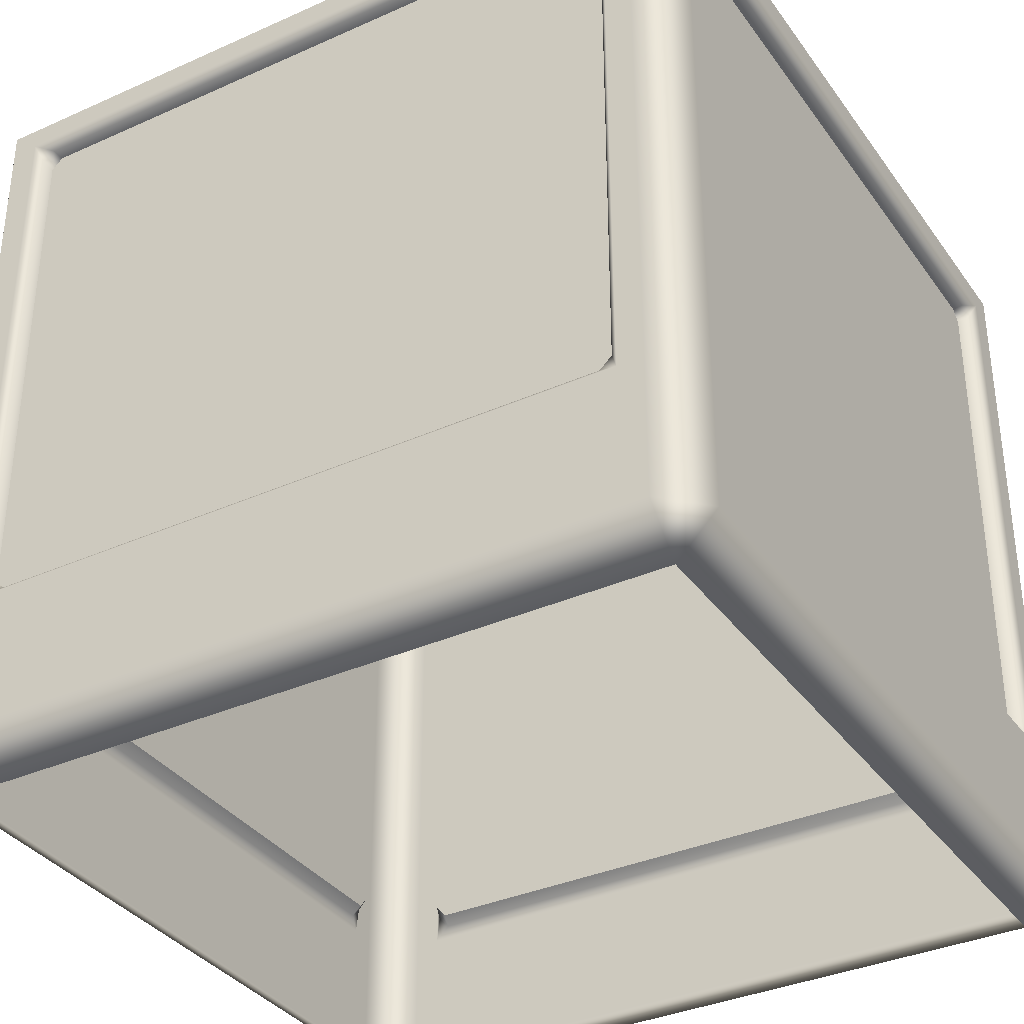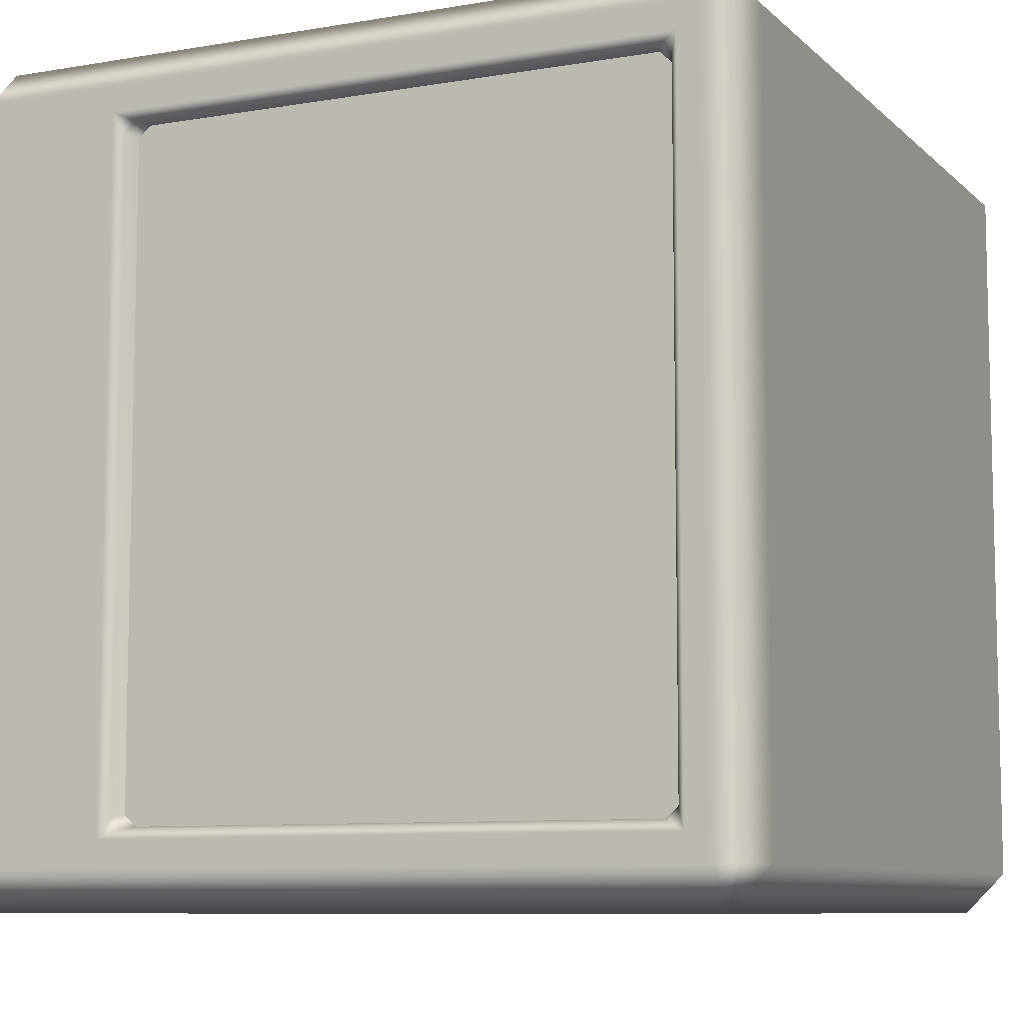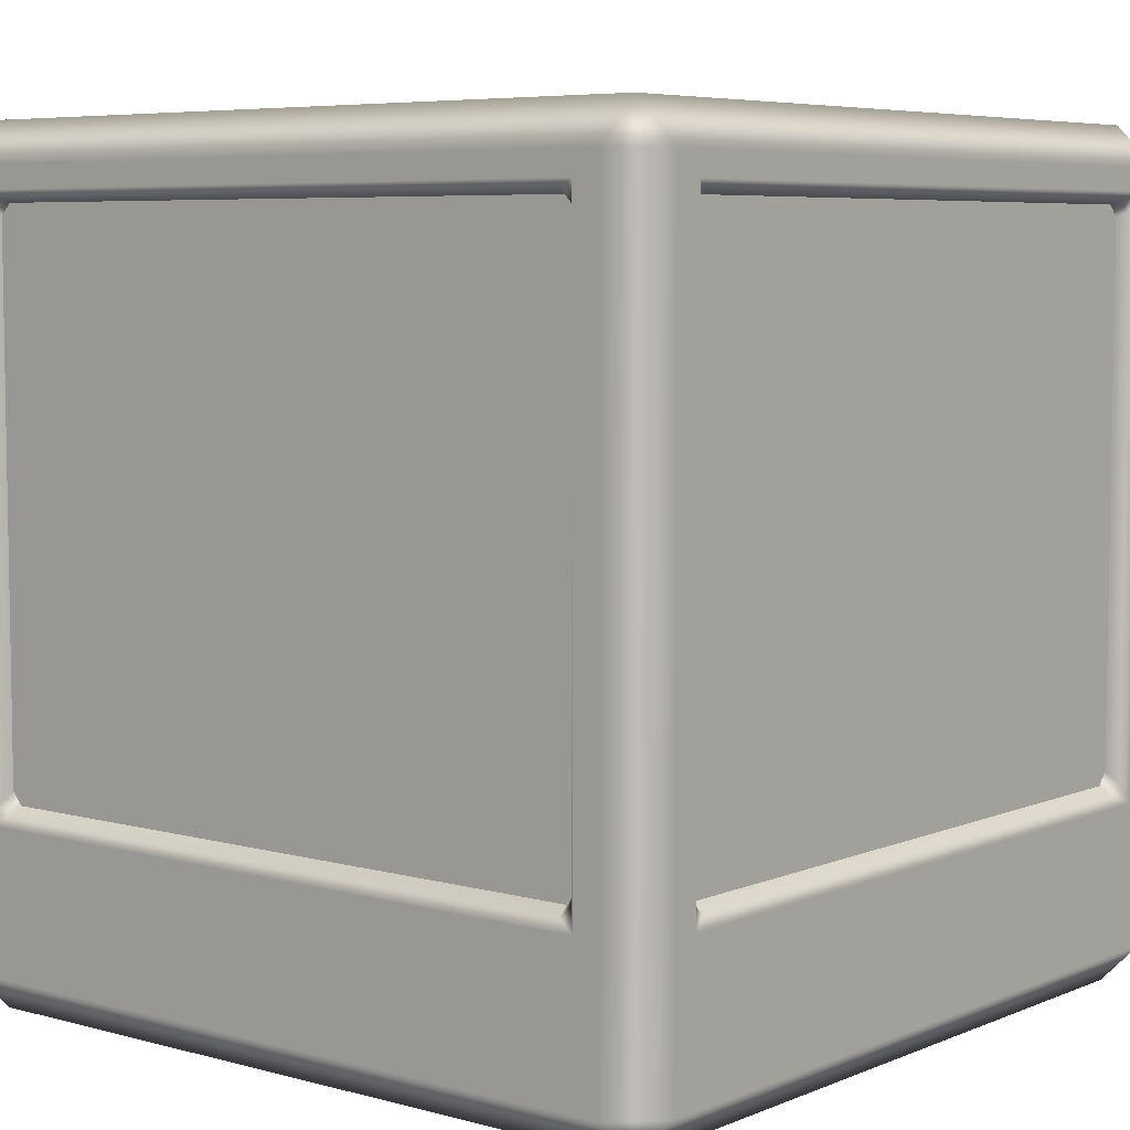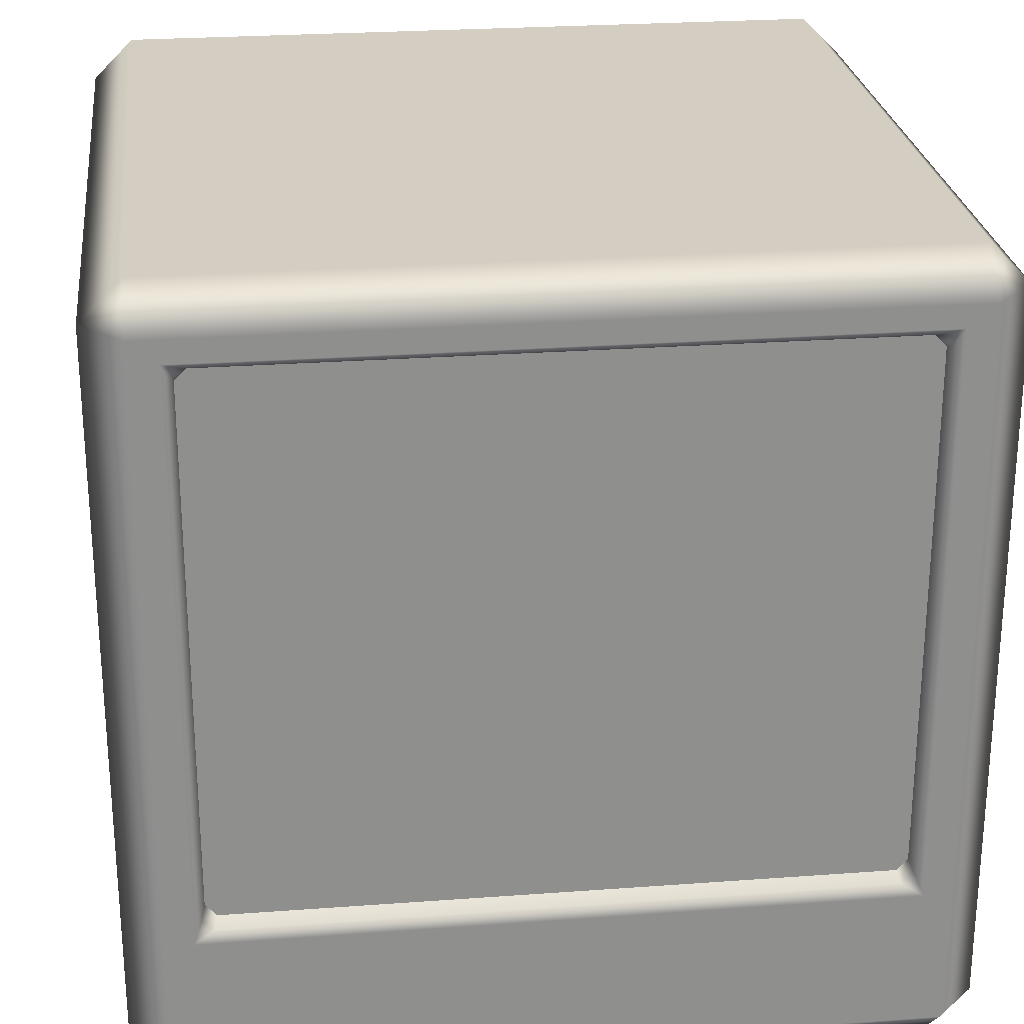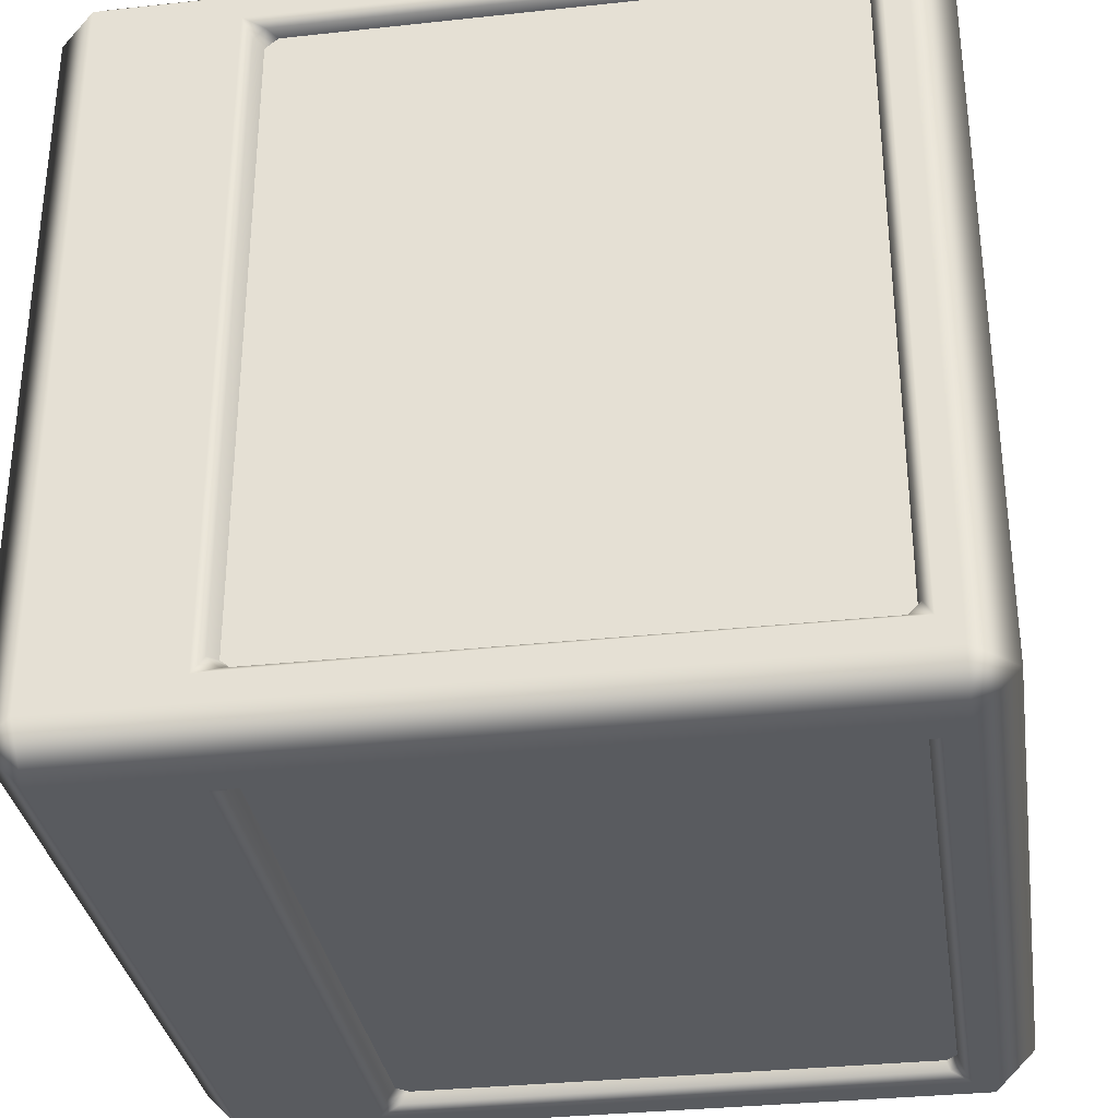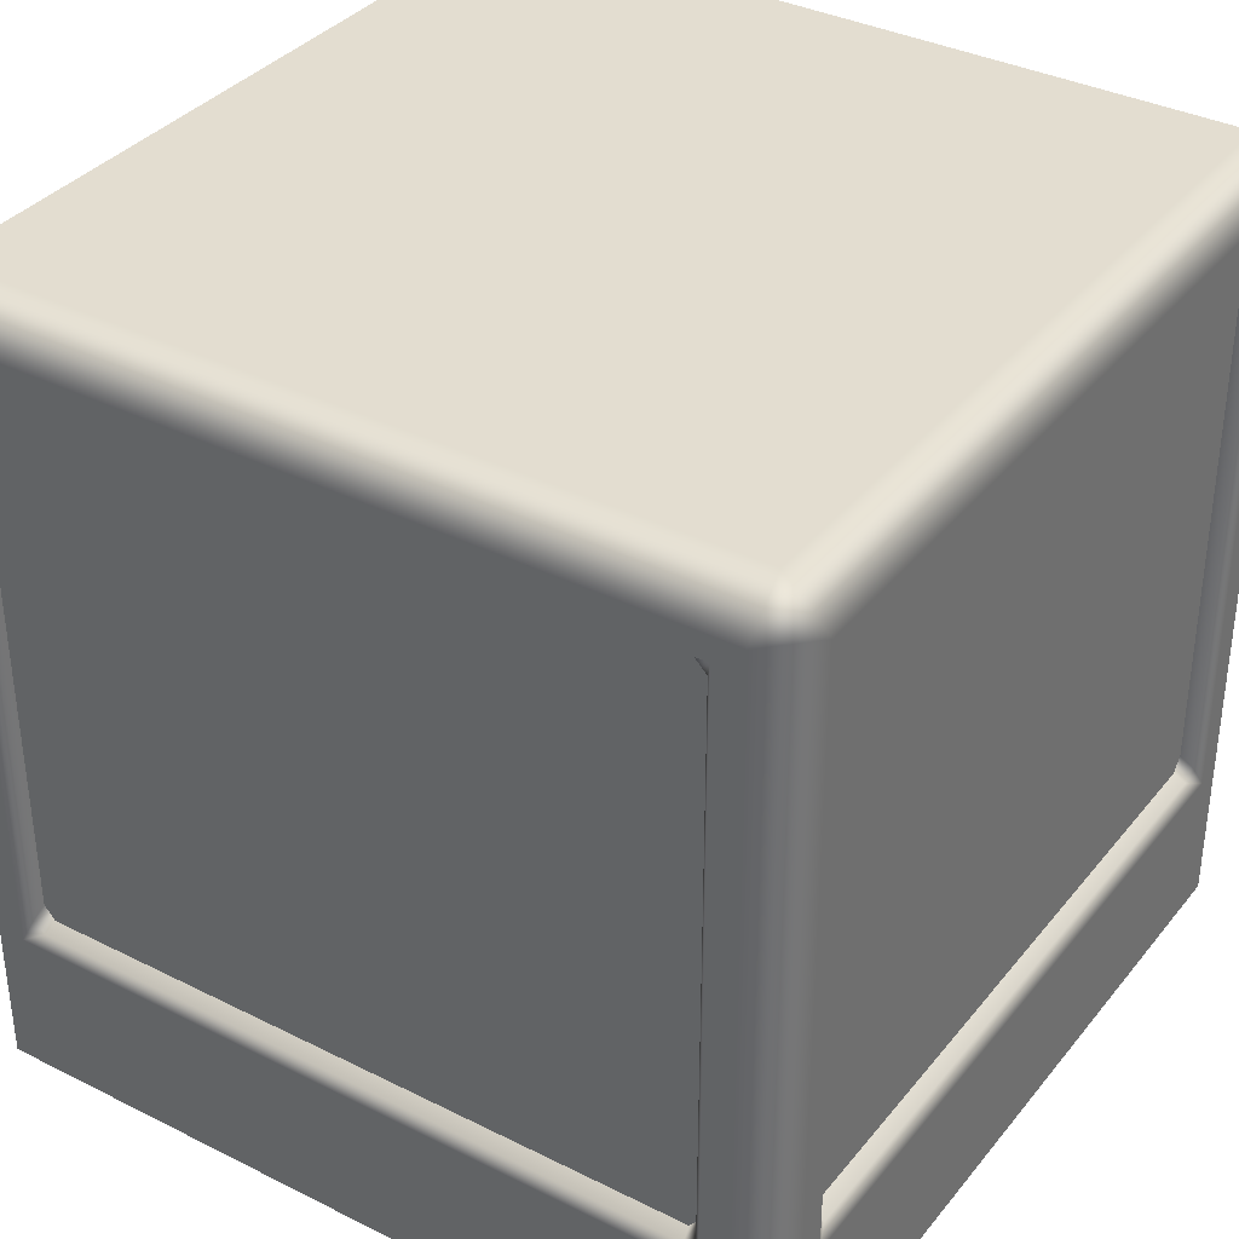
<metadata>
{"format":"obj","ext":"obj","renderer":"f3d","projection":"perspective","resolution":1024,"background":"white","views":[{"elev":-35.4,"azim":120.7,"up":"+Y"},{"elev":-8.5,"azim":115.0,"up":"+Z"},{"elev":6.1,"azim":129.3,"up":"+Y"},{"elev":25.4,"azim":83.2,"up":"+Y"},{"elev":-32.6,"azim":98.6,"up":"+Z"},{"elev":35.8,"azim":33.4,"up":"+Y"}]}
</metadata>
<code>
g ENV_S04_MiniBuilding_A
v -14.91 1.907e-06 14.91
v -14.91 1.907e-06 -14.91
v -16.56 1.656 -14.91
v -16.56 1.656 14.91
v 16.56 1.656 14.91
v 16.56 1.656 -14.91
v 14.91 1.907e-06 -14.91
v 14.91 1.907e-06 14.91
v 14.91 33.12 14.91
v 16.56 31.47 -14.91
v 16.56 31.47 14.91
v 14.91 33.12 -14.91
v 14.91 31.47 -16.56
v -14.91 33.12 14.91
v 14.91 31.47 16.56
v 16.56 31.47 14.91
v -14.91 31.47 -16.56
v -14.91 33.12 -14.91
v -16.56 31.47 14.91
v -16.56 31.47 -14.91
v -14.91 31.47 16.56
v -16.56 31.47 14.91
v 13.78 30.57 -16.56
v -13.8 30.59 -16.56
v 13.83 7.363 -16.56
v -14.91 1.656 -16.56
v -16.56 31.47 -14.91
v -16.56 1.656 -14.91
v -13.84 7.354 -16.56
v -14.91 1.907e-06 -14.91
v 14.91 1.656 -16.56
v 14.91 1.907e-06 -14.91
v 16.56 1.656 -14.91
v 16.56 31.47 -14.91
v -13.78 30.57 16.56
v -13.83 7.363 16.56
v 13.8 30.59 16.56
v 14.91 1.656 16.56
v 13.84 7.354 16.56
v -14.91 1.656 16.56
v -16.56 1.656 14.91
v 16.56 1.656 14.91
v 16.56 7.361 13.85
v 16.56 30.57 13.81
v 16.56 7.353 -13.86
v 16.56 31.47 -14.91
v 16.56 1.656 -14.91
v 16.56 30.58 -13.82
v -16.56 30.58 13.82
v -16.56 7.353 13.86
v -16.56 30.57 -13.81
v -16.56 1.656 -14.91
v -16.56 31.47 -14.91
v -16.56 7.361 -13.85
v -14.91 1.907e-06 14.91
v -16.56 1.656 14.91
v -14.91 1.656 16.56
v 14.91 1.907e-06 14.91
v 14.91 1.656 16.56
v 16.56 1.656 14.91
v -13.39 8.588 15.76
v 12.95 8.068 15.76
v -12.95 8.068 15.76
v 13.39 8.588 15.76
v 13.39 29.63 15.76
v -13.39 29.63 15.76
v 12.94 30.1 15.76
v -12.94 30.1 15.76
v -13.39 29.63 -15.76
v 12.94 30.1 -15.76
v -12.94 30.1 -15.76
v 13.39 29.63 -15.76
v 13.39 8.588 -15.76
v -13.39 8.588 -15.76
v 12.95 8.068 -15.76
v -12.95 8.068 -15.76
v 15.76 8.582 -13.39
v 15.76 8.068 -12.95
v 15.76 8.068 12.95
v 15.76 8.582 13.39
v 15.76 29.64 -13.39
v 15.76 29.64 13.39
v 15.76 30.1 12.94
v 15.76 30.1 -12.94
v -15.76 8.582 -13.39
v -15.76 8.068 12.95
v -15.76 8.068 -12.95
v -15.76 8.582 13.39
v -15.76 29.64 13.39
v -15.76 29.64 -13.39
v -15.76 30.1 12.94
v -15.76 30.1 -12.94
v 13.8 30.59 16.56
v 13.49 29.79 16.16
v 13.03 30.24 16.16
v 12.94 30.1 15.76
v 13.39 29.63 15.76
v -12.94 30.1 15.76
v 13.5 8.208 16.21
v 13.39 8.588 15.76
v 13.03 7.746 16.21
v 12.95 8.068 15.76
v -13.03 7.74 16.22
v -12.95 8.068 15.76
v -13.5 8.202 16.22
v -13.39 8.588 15.76
v -13.03 30.24 16.16
v -13.49 29.79 16.16
v -13.39 29.63 15.76
v -13.78 30.57 16.56
v 13.78 30.57 -16.56
v 13.03 30.24 -16.16
v 13.49 29.79 -16.16
v 13.39 29.63 -15.76
v 12.94 30.1 -15.76
v 13.39 8.588 -15.76
v 13.5 8.202 -16.22
v 12.95 8.068 -15.76
v 13.03 7.74 -16.22
v -12.95 8.068 -15.76
v -13.03 7.746 -16.21
v -13.39 8.588 -15.76
v -13.5 8.208 -16.21
v -13.39 29.63 -15.76
v -13.03 30.24 -16.16
v -13.49 29.79 -16.16
v -13.8 30.59 -16.56
v -12.94 30.1 -15.76
v 16.56 30.58 -13.82
v 16.16 29.79 -13.51
v 16.16 30.24 -13.04
v 15.76 30.1 -12.94
v 15.76 29.64 -13.39
v 15.76 30.1 12.94
v 16.21 8.202 -13.52
v 15.76 8.582 -13.39
v 16.21 7.743 -13.05
v 15.76 8.068 -12.95
v 16.22 7.738 13.05
v 15.76 8.068 12.95
v 16.22 8.196 13.52
v 15.76 8.582 13.39
v 16.16 30.24 13.04
v 16.16 29.79 13.51
v 15.76 29.64 13.39
v 16.56 30.57 13.81
v -16.56 30.58 13.82
v -16.16 29.79 13.51
v -16.16 30.24 13.04
v -15.76 30.1 12.94
v -15.76 29.64 13.39
v -15.76 30.1 -12.94
v -16.21 8.202 13.52
v -15.76 8.582 13.39
v -16.21 7.743 13.05
v -15.76 8.068 12.95
v -16.22 7.738 -13.05
v -15.76 8.068 -12.95
v -16.22 8.196 -13.52
v -15.76 8.582 -13.39
v -16.16 30.24 -13.04
v -16.16 29.79 -13.51
v -15.76 29.64 -13.39
v -16.56 30.57 -13.81
v 13.5 8.208 16.21
v 13.49 29.79 16.16
v 13.8 30.59 16.56
v 13.84 7.354 16.56
v 13.03 7.746 16.21
v -13.03 7.74 16.22
v -13.83 7.363 16.56
v -13.5 8.202 16.22
v -13.49 29.79 16.16
v -13.78 30.57 16.56
v 13.03 30.24 16.16
v -13.03 30.24 16.16
v -13.78 30.57 16.56
v 13.8 30.59 16.56
v 13.78 30.57 -16.56
v -13.8 30.59 -16.56
v -13.03 30.24 -16.16
v 13.03 30.24 -16.16
v 13.49 29.79 -16.16
v 13.83 7.363 -16.56
v 13.78 30.57 -16.56
v 13.5 8.202 -16.22
v 13.03 7.74 -16.22
v -13.84 7.354 -16.56
v -13.03 7.746 -16.21
v -13.5 8.208 -16.21
v -13.8 30.59 -16.56
v -13.49 29.79 -16.16
v 16.21 8.202 -13.52
v 16.16 29.79 -13.51
v 16.56 30.58 -13.82
v 16.56 7.353 -13.86
v 16.21 7.743 -13.05
v 16.22 7.738 13.05
v 16.56 7.361 13.85
v 16.22 8.196 13.52
v 16.16 29.79 13.51
v 16.56 30.57 13.81
v 16.16 30.24 -13.04
v 16.16 30.24 13.04
v 16.56 30.57 13.81
v 16.56 30.58 -13.82
v -16.21 8.202 13.52
v -16.16 29.79 13.51
v -16.56 30.58 13.82
v -16.56 7.353 13.86
v -16.21 7.743 13.05
v -16.22 7.738 -13.05
v -16.56 7.361 -13.85
v -16.22 8.196 -13.52
v -16.16 29.79 -13.51
v -16.56 30.57 -13.81
v -16.16 30.24 13.04
v -16.16 30.24 -13.04
v -16.56 30.57 -13.81
v -16.56 30.58 13.82
g ENV_S04_MiniBuilding_A_0
f 3 2 1
f 4 3 1
f 7 6 5
f 8 7 5
f 11 10 9
f 10 12 9
f 12 10 13
f 9 12 14
f 15 9 14
f 15 16 9
f 12 13 17
f 12 18 14
f 18 12 17
f 14 18 19
f 18 20 19
f 18 17 20
f 21 15 14
f 21 14 22
f 13 23 17
f 23 24 17
f 25 23 13
f 17 24 26
f 17 26 27
f 26 28 27
f 24 29 26
f 26 30 28
f 29 25 31
f 26 29 31
f 26 31 30
f 31 25 13
f 31 32 30
f 31 33 32
f 33 31 13
f 34 33 13
f 36 35 21
f 21 35 15
f 35 37 15
f 15 37 38
f 37 39 38
f 16 15 38
f 39 36 40
f 38 39 40
f 40 36 21
f 40 21 41
f 42 16 38
f 21 22 41
f 42 43 16
f 43 44 16
f 45 43 42
f 16 44 46
f 47 45 42
f 44 48 46
f 48 45 47
f 46 48 47
f 22 49 41
f 49 50 41
f 51 49 22
f 41 50 52
f 53 51 22
f 50 54 52
f 54 51 53
f 52 54 53
f 57 56 55
f 55 58 57
f 58 59 57
f 59 58 60
f 63 62 61
f 62 64 61
f 64 65 61
f 65 66 61
f 65 67 66
f 67 68 66
f 71 70 69
f 70 72 69
f 72 73 69
f 73 74 69
f 73 75 74
f 75 76 74
f 79 78 77
f 80 79 77
f 80 77 81
f 82 80 81
f 83 82 81
f 84 83 81
f 87 86 85
f 86 88 85
f 88 89 85
f 89 90 85
f 89 91 90
f 91 92 90
f 95 94 93
f 95 96 94
f 96 97 94
f 98 96 95
f 94 97 99
f 97 100 99
f 99 100 101
f 100 102 101
f 101 102 103
f 102 104 103
f 103 104 105
f 104 106 105
f 107 98 95
f 105 106 108
f 109 98 107
f 106 109 108
f 108 109 107
f 108 107 110
f 113 112 111
f 113 114 112
f 114 115 112
f 116 114 113
f 117 116 113
f 118 116 117
f 119 118 117
f 120 118 119
f 121 120 119
f 122 120 121
f 123 122 121
f 124 122 123
f 112 115 125
f 126 124 123
f 125 126 127
f 115 128 125
f 128 124 126
f 125 128 126
f 131 130 129
f 131 132 130
f 132 133 130
f 134 132 131
f 130 133 135
f 133 136 135
f 135 136 137
f 136 138 137
f 137 138 139
f 138 140 139
f 139 140 141
f 140 142 141
f 143 134 131
f 141 142 144
f 145 134 143
f 142 145 144
f 144 145 143
f 144 143 146
f 149 148 147
f 149 150 148
f 150 151 148
f 152 150 149
f 148 151 153
f 151 154 153
f 153 154 155
f 154 156 155
f 155 156 157
f 156 158 157
f 157 158 159
f 158 160 159
f 161 152 149
f 159 160 162
f 163 152 161
f 160 163 162
f 162 163 161
f 162 161 164
f 167 166 165
f 168 167 165
f 165 169 168
f 169 170 168
f 170 171 168
f 170 172 171
f 172 173 171
f 173 174 171
f 177 176 175
f 178 177 175
f 181 180 179
f 182 181 179
f 185 184 183
f 184 186 183
f 187 186 184
f 184 188 187
f 188 189 187
f 190 189 188
f 190 188 191
f 192 190 191
f 195 194 193
f 196 195 193
f 193 197 196
f 197 198 196
f 198 199 196
f 198 200 199
f 200 201 199
f 201 202 199
f 205 204 203
f 206 205 203
f 209 208 207
f 210 209 207
f 207 211 210
f 211 212 210
f 212 213 210
f 212 214 213
f 214 215 213
f 215 216 213
f 219 218 217
f 220 219 217

</code>
